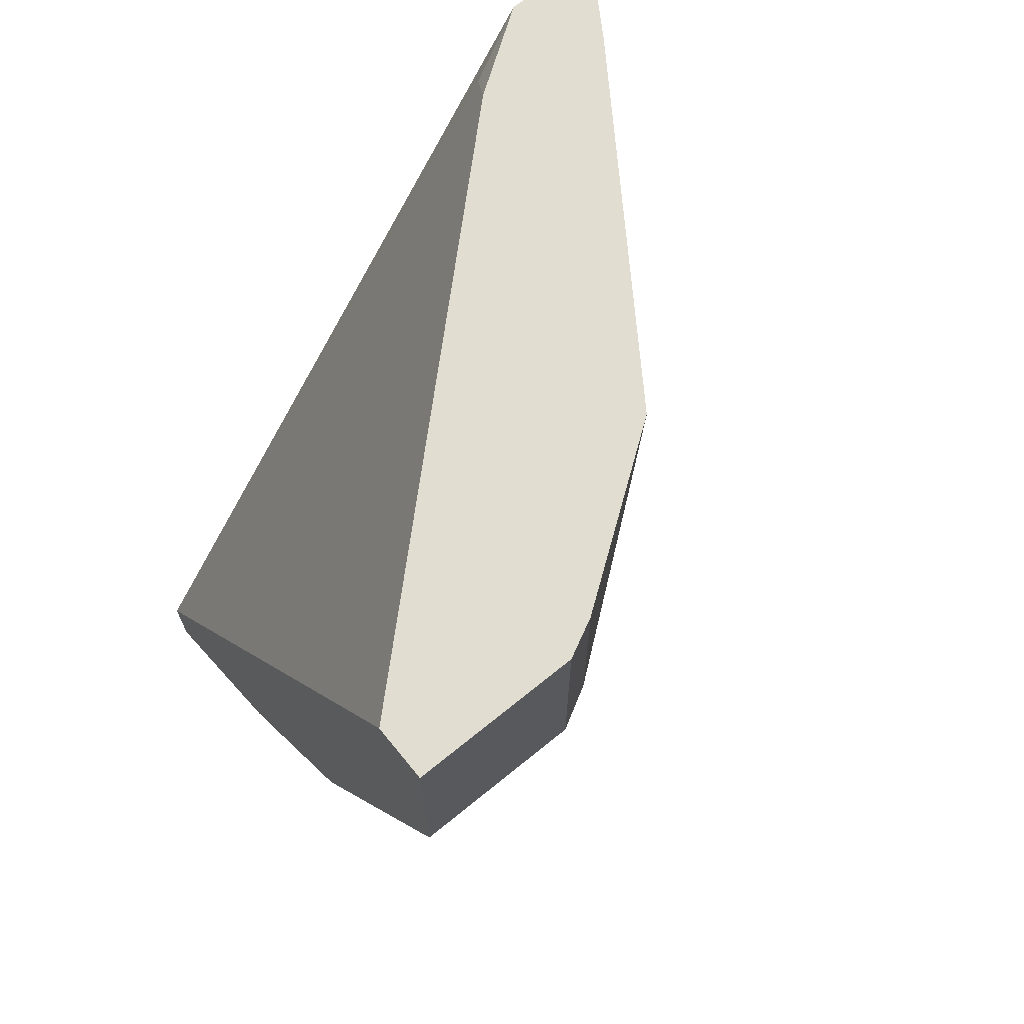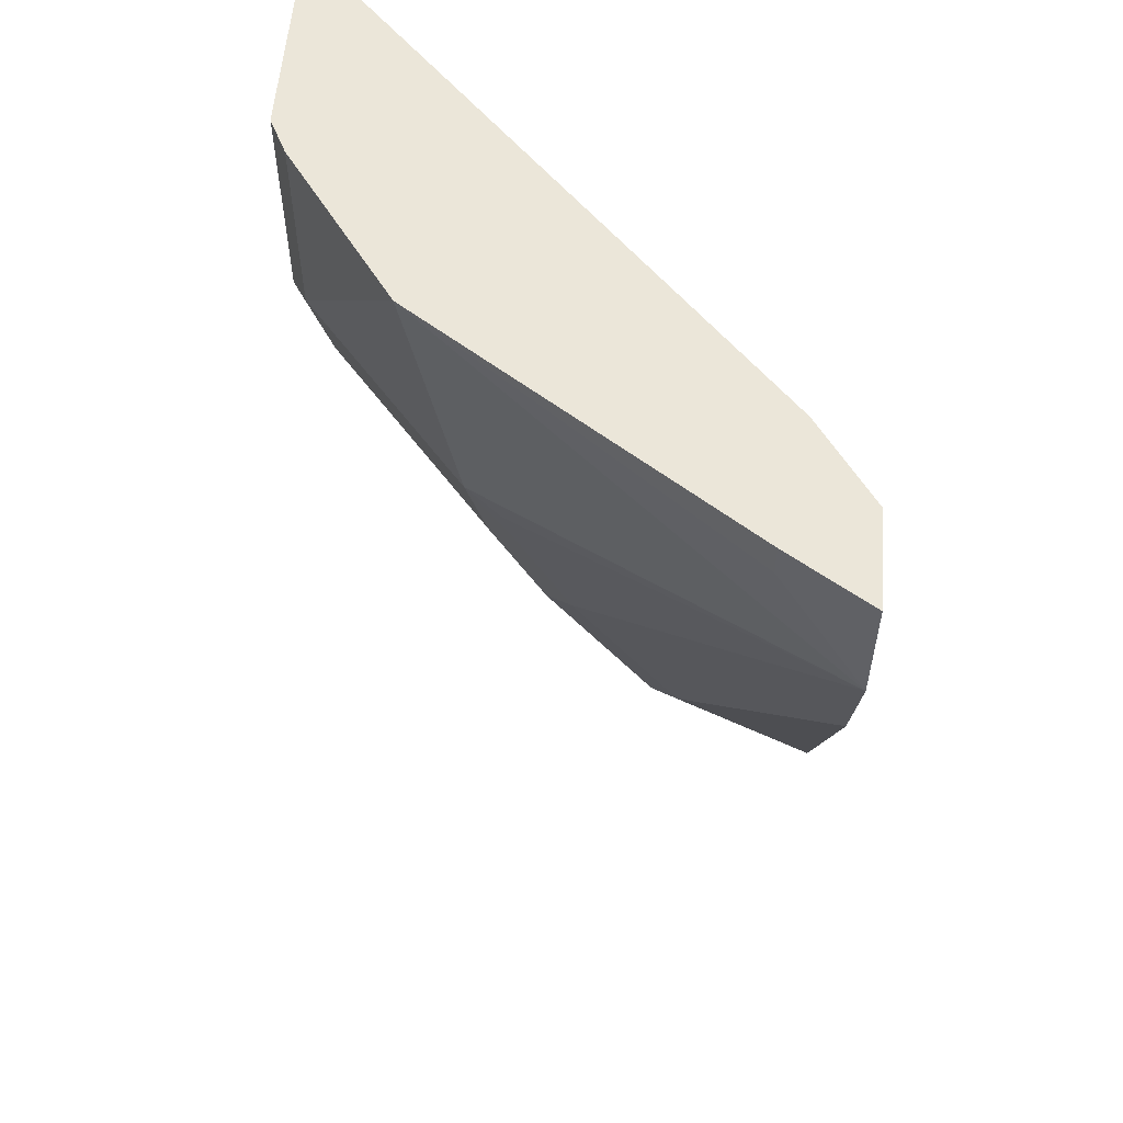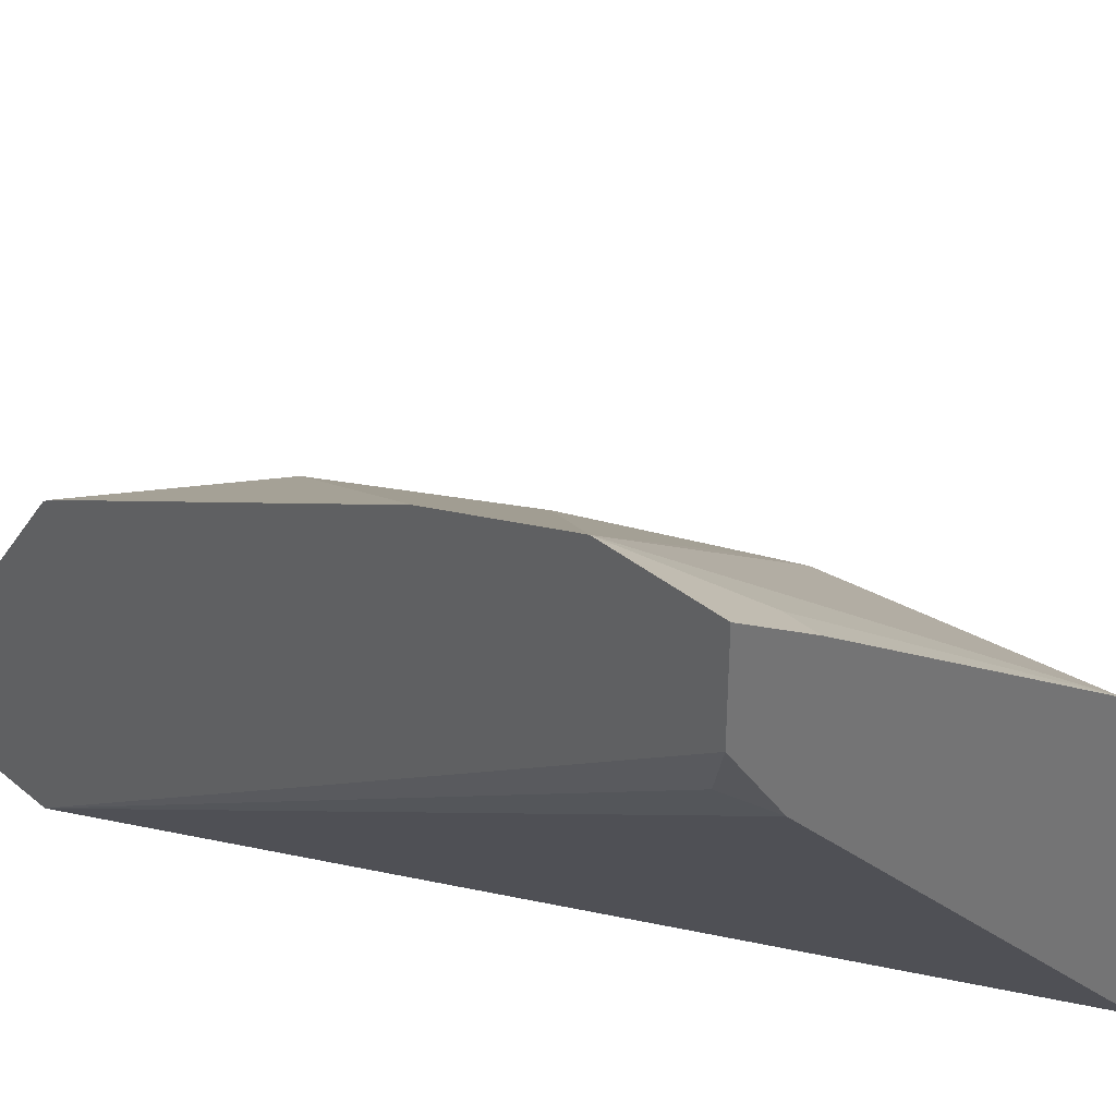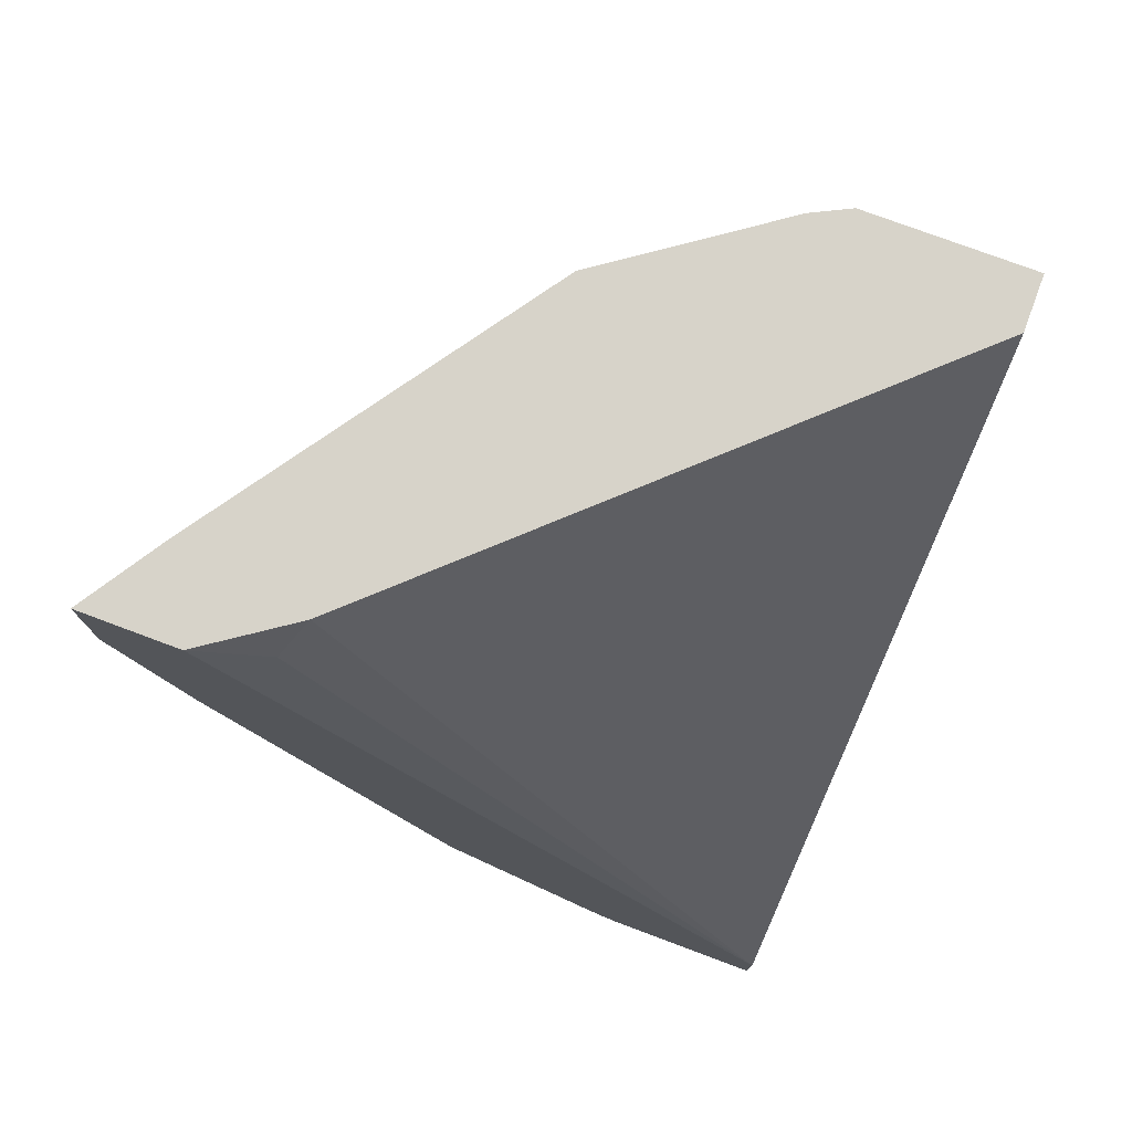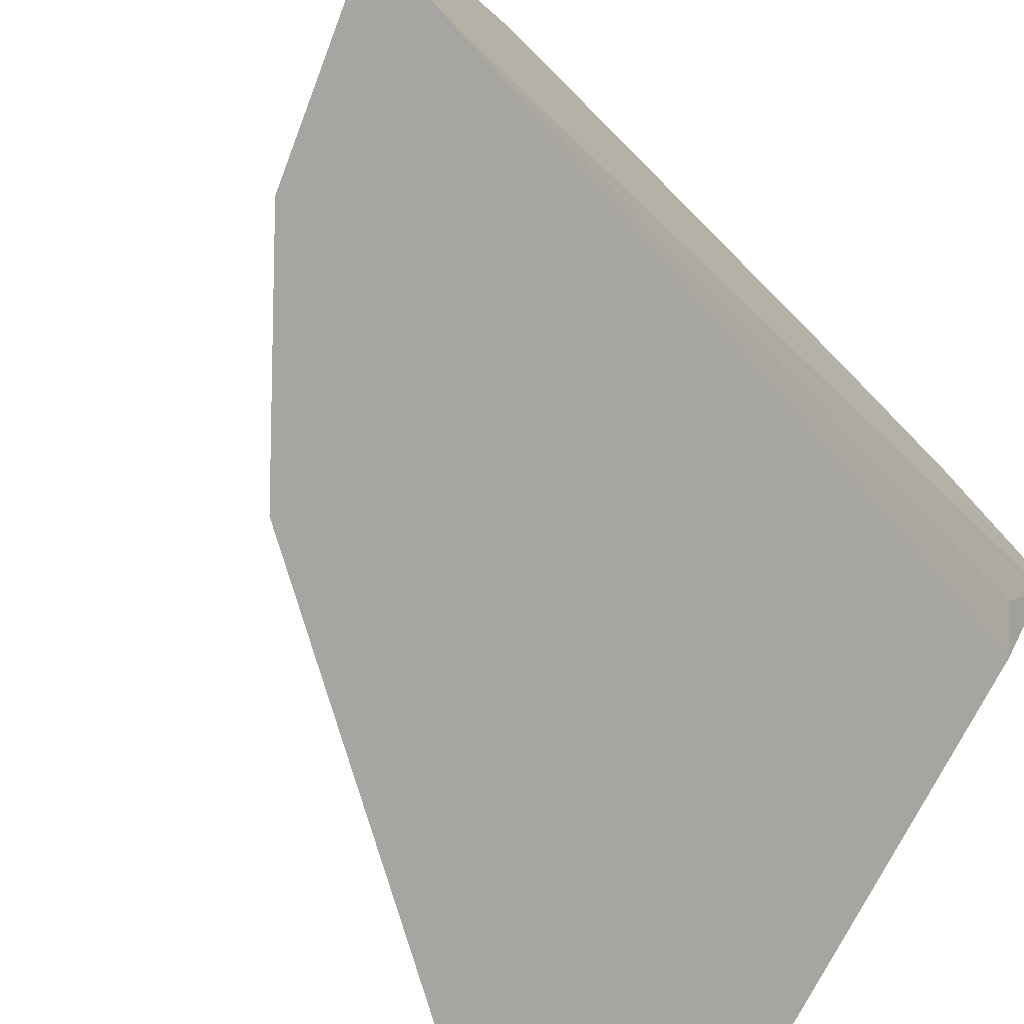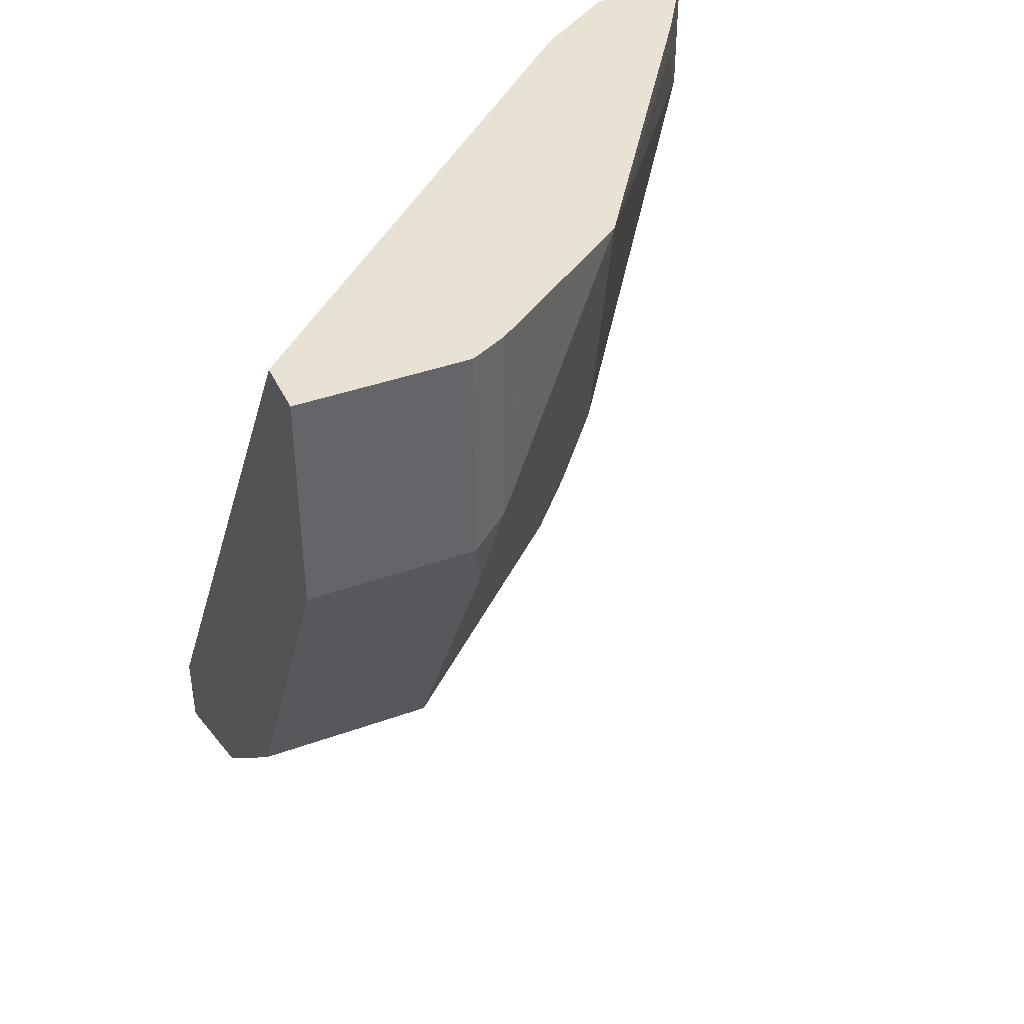
<metadata>
{"format":"obj","ext":"obj","renderer":"f3d","projection":"perspective","resolution":1024,"background":"white","views":[{"elev":68.4,"azim":50.8,"up":"+Z"},{"elev":56.1,"azim":-175.5,"up":"+Z"},{"elev":35.9,"azim":-42.9,"up":"+Y"},{"elev":76.3,"azim":-69.5,"up":"+Z"},{"elev":-73.7,"azim":-137.4,"up":"+Y"},{"elev":40.6,"azim":66.2,"up":"+Z"}]}
</metadata>
<code>
v 0.1861 -0.1091 -0.04444
v 0.1861 -0.1321 -0.1052
v 0.1861 -0.1091 -0.0009005
v 0.2159 -0.1282 -0.0135
v 0.3357 -0.2107 -0.0009005
v 0.317 -0.2091 -0.09445
v 0.3035 -0.2024 -0.1012
v 0.2833 -0.2024 -0.1417
v 0.28 -0.2058 -0.1585
v 0.2395 -0.2058 -0.2192
v 0.1861 -0.1726 -0.1861
v 0.1861 -0.1446 -0.0009005
v 0.2159 -0.1282 -0.0009005
v 0.3777 -0.2698 -0.0009005
v 0.3777 -0.2698 -0.07422
v 0.3103 -0.2159 -0.1282
v 0.3002 -0.2058 -0.1181
v 0.2901 -0.2159 -0.1686
v 0.2496 -0.2159 -0.2293
v 0.1889 -0.2159 -0.2698
v 0.1861 -0.2131 -0.267
v 0.1956 -0.1687 -0.0135
v 0.2075 -0.1758 -0.0009005
v 0.1861 -0.3435 -0.2914
v 0.384 -0.2824 -0.0009005
v 0.3845 -0.2833 -0.08097
v 0.371 -0.2766 -0.108
v 0.3103 -0.2766 -0.2293
v 0.2698 -0.2766 -0.2698
v 0.2496 -0.2766 -0.2901
v 0.2091 -0.2766 -0.3103
v 0.1861 -0.272 -0.3149
v 0.1861 -0.2153 -0.2704
v 0.3643 -0.3435 -0.0009005
v 0.1861 -0.3435 -0.3218
v 0.3845 -0.2833 -0.0009005
v 0.3845 -0.3435 -0.08097
v 0.3842 -0.3435 -0.08154
v 0.3446 -0.3435 -0.1608
v 0.3103 -0.3435 -0.2293
v 0.2698 -0.3435 -0.2698
v 0.2361 -0.2901 -0.2968
v 0.1861 -0.2853 -0.3218
v 0.2496 -0.3435 -0.2901
v 0.1861 -0.2793 -0.3198
v 0.3845 -0.3435 -0.0009005
v 0.2361 -0.3435 -0.2968
f 24 41 40
f 20 32 33
f 24 44 41
f 24 47 44
f 24 35 47
f 23 24 34
f 22 24 23
f 20 33 21
f 24 40 39
f 18 28 19
f 20 30 31
f 19 30 20
f 19 29 30
f 19 28 29
f 16 28 18
f 16 27 28
f 15 25 26
f 24 39 38
f 15 26 27
f 20 31 32
f 24 38 37
f 29 44 30
f 24 46 34
f 14 25 15
f 35 42 47
f 35 43 42
f 31 45 32
f 31 43 45
f 30 47 42
f 30 44 47
f 30 43 31
f 30 42 43
f 24 37 46
f 29 41 44
f 28 40 41
f 28 39 40
f 27 39 28
f 27 38 39
f 26 46 37
f 26 36 46
f 26 38 27
f 26 37 38
f 25 36 26
f 28 41 29
f 12 24 22
f 10 20 21
f 10 21 11
f 1 10 2
f 1 9 10
f 1 8 9
f 1 7 8
f 1 6 7
f 1 5 6
f 1 4 5
f 1 13 4
f 1 3 13
f 1 24 12
f 1 35 24
f 1 43 35
f 1 45 43
f 1 32 45
f 1 33 32
f 1 21 33
f 1 11 21
f 1 2 11
f 12 22 23
f 2 10 11
f 3 12 23
f 1 12 3
f 3 34 46
f 3 23 34
f 10 19 20
f 9 19 10
f 9 18 19
f 9 16 18
f 9 17 16
f 7 17 9
f 6 17 7
f 6 16 17
f 7 9 8
f 6 15 27
f 5 15 6
f 5 14 15
f 4 13 5
f 3 5 13
f 3 14 5
f 3 25 14
f 3 36 25
f 6 27 16
f 3 46 36

</code>
